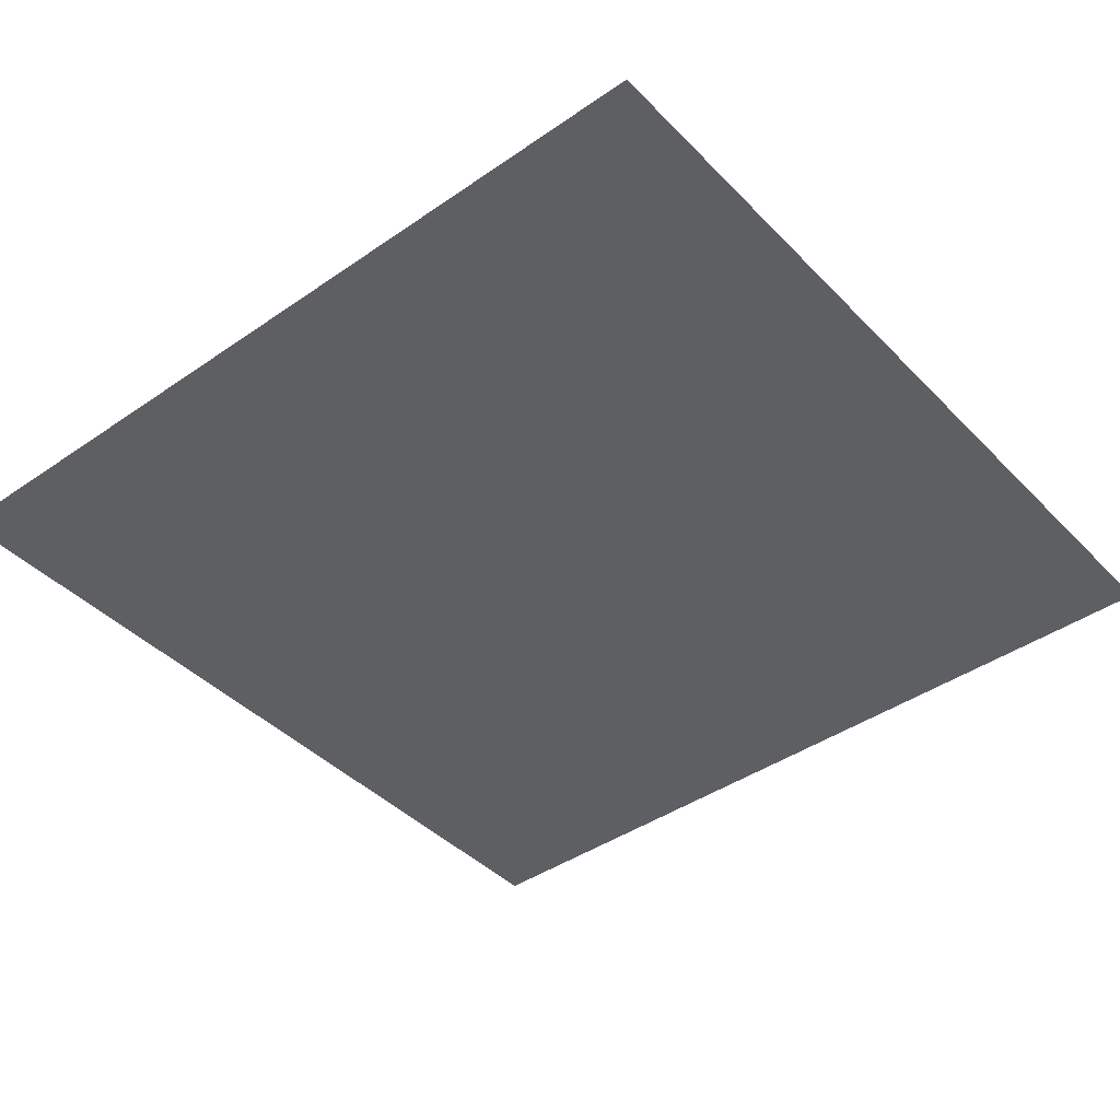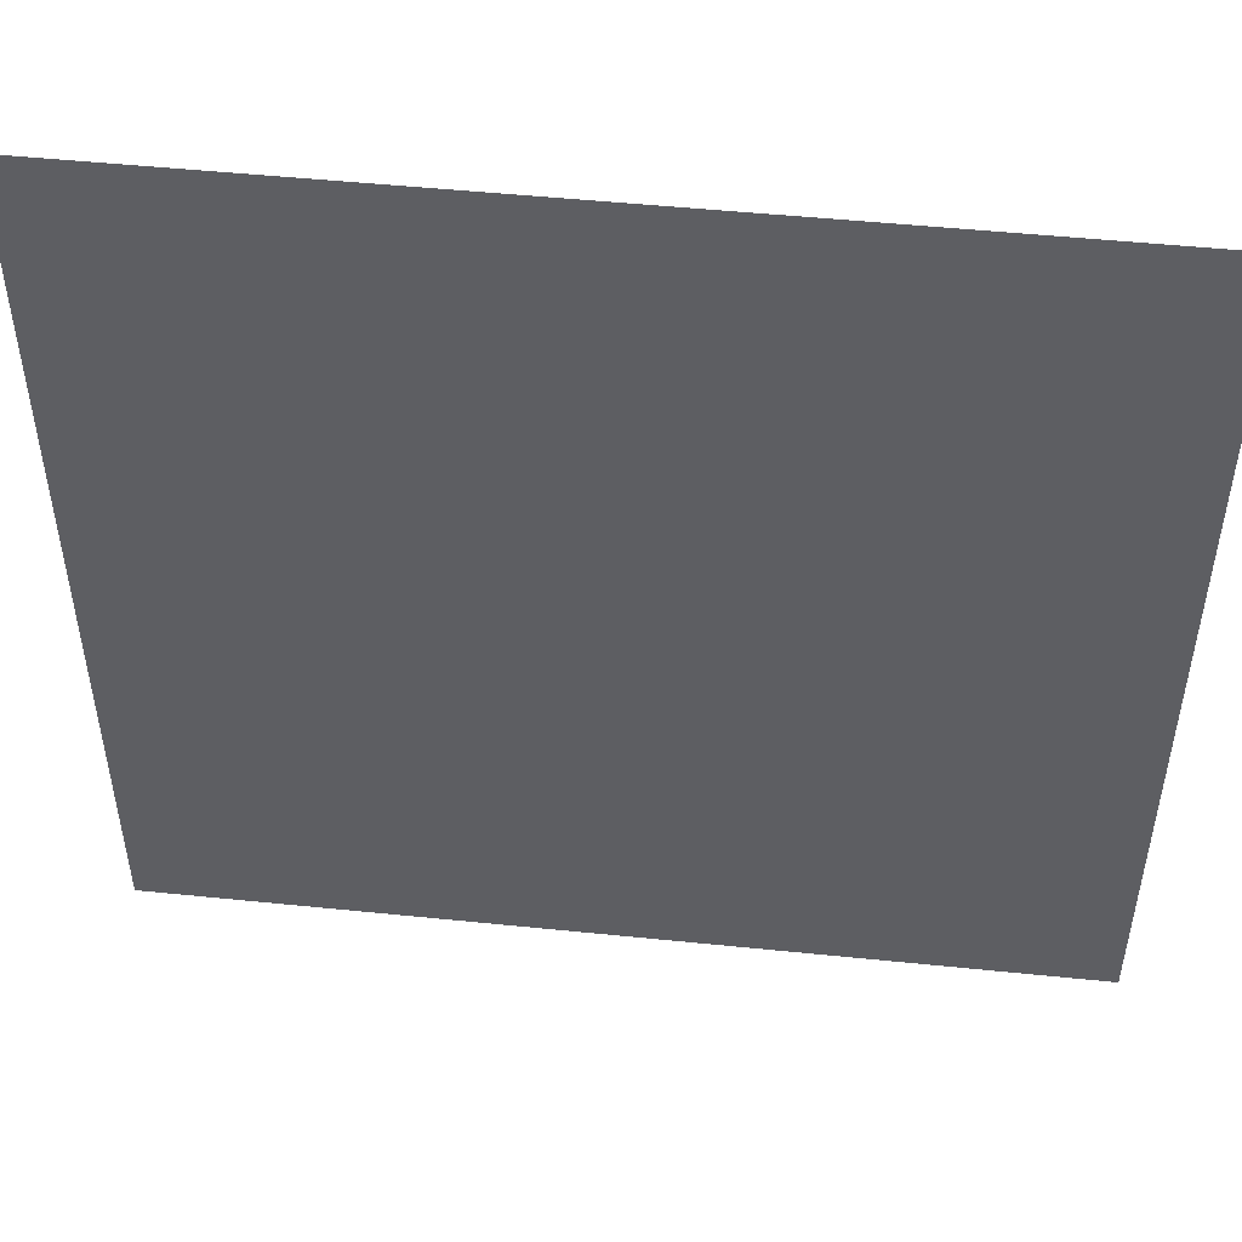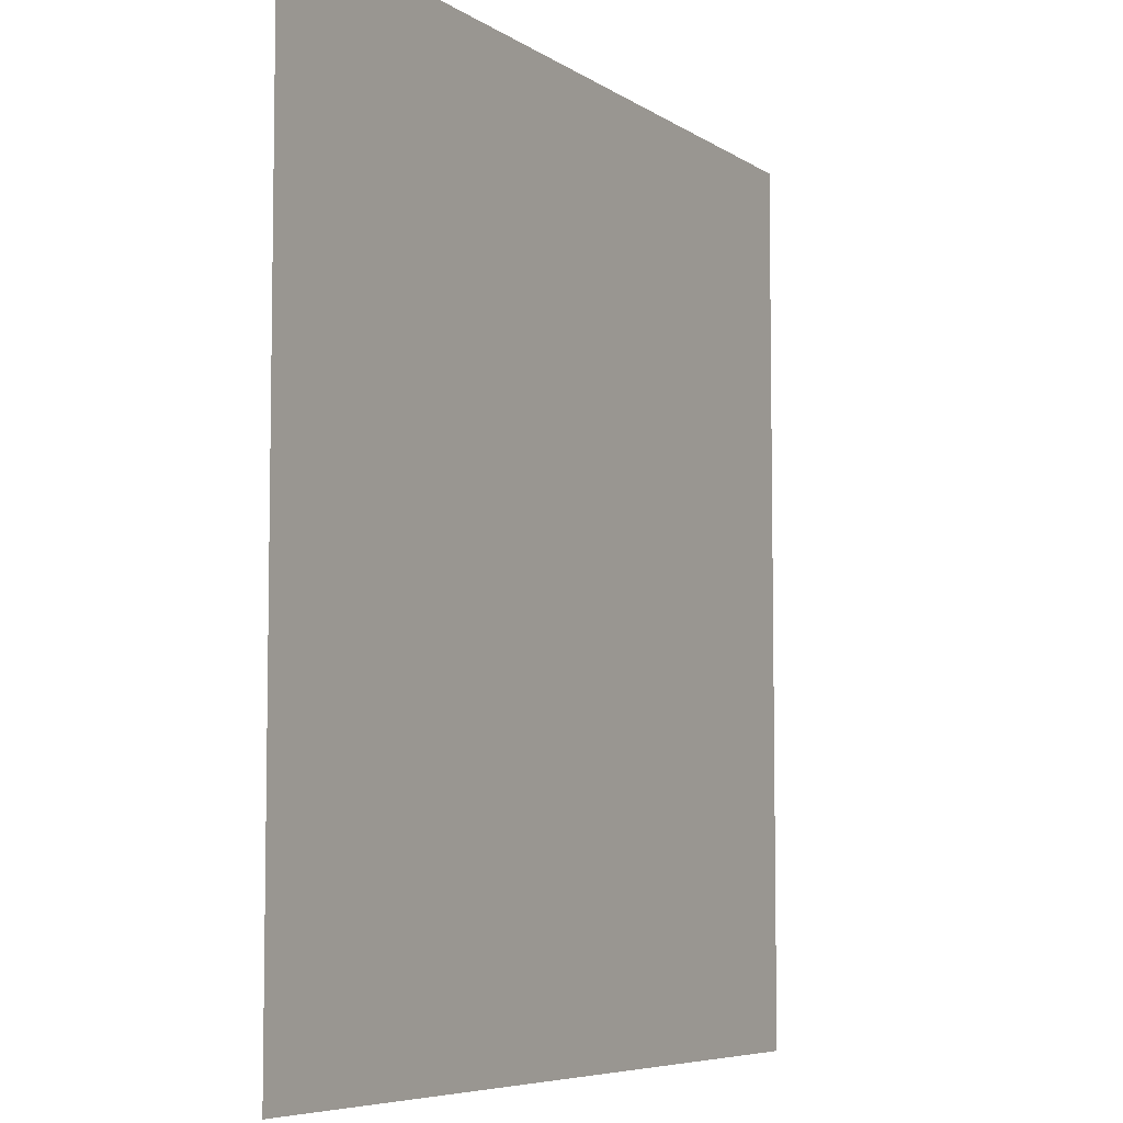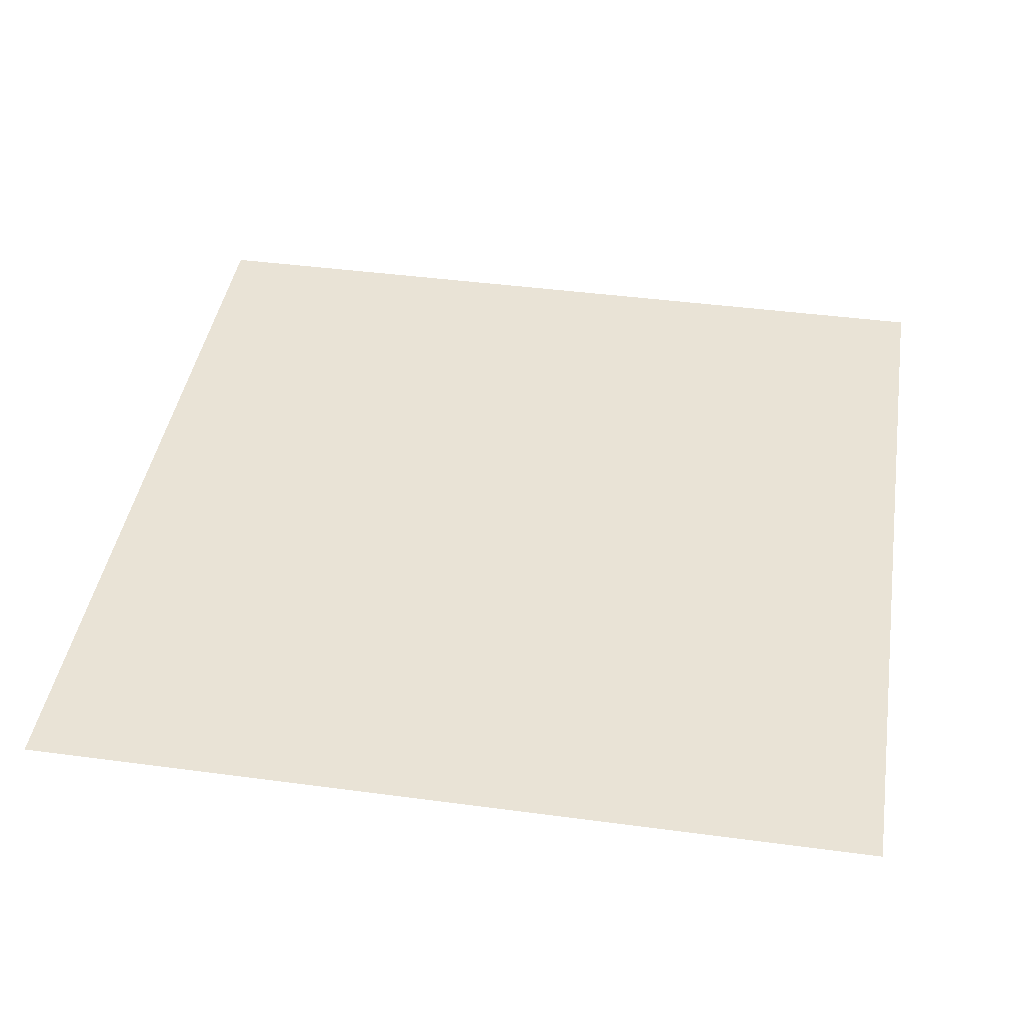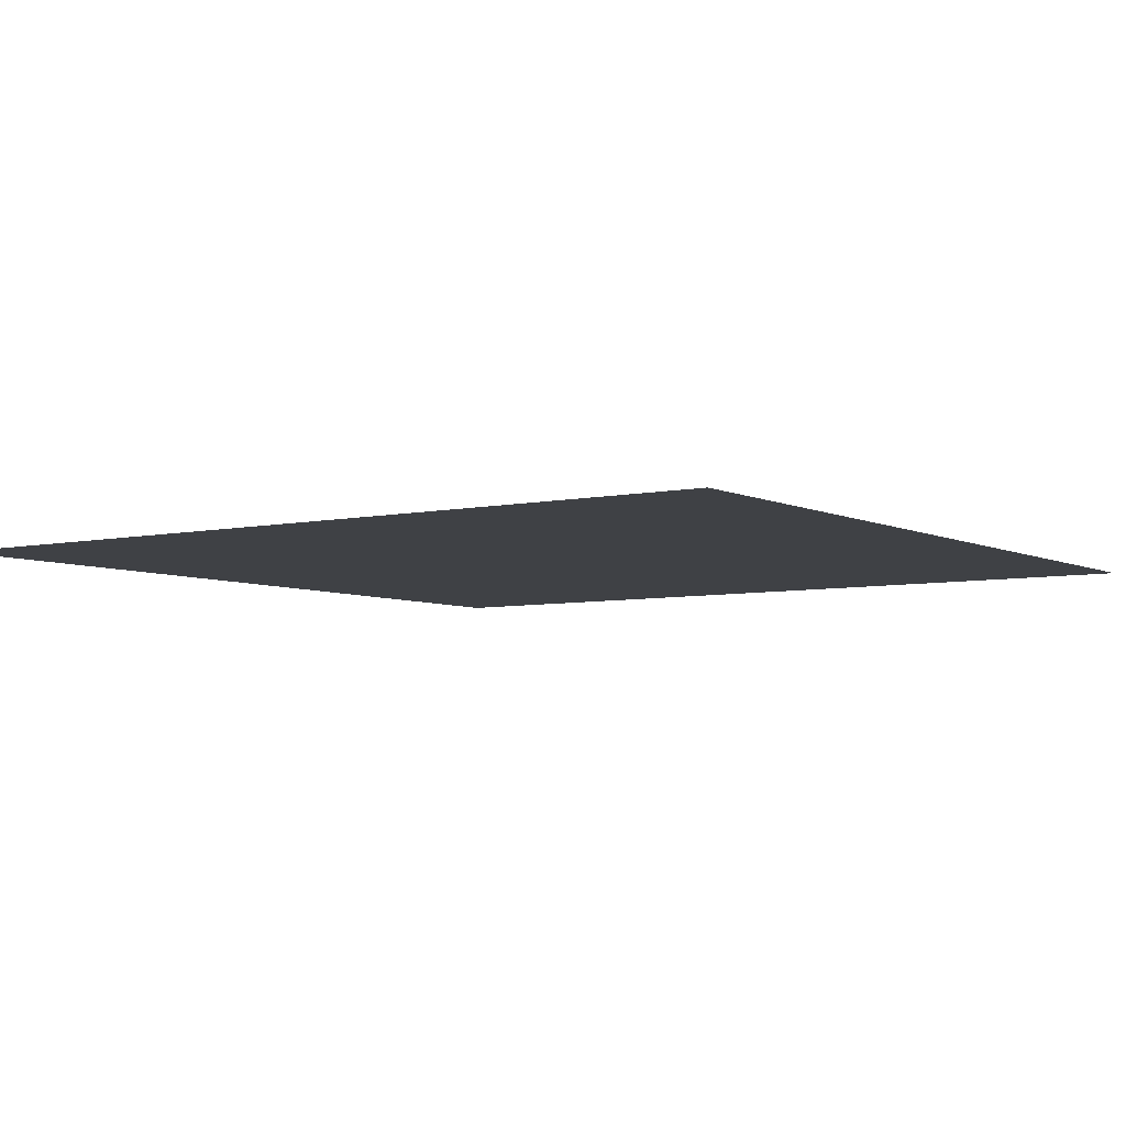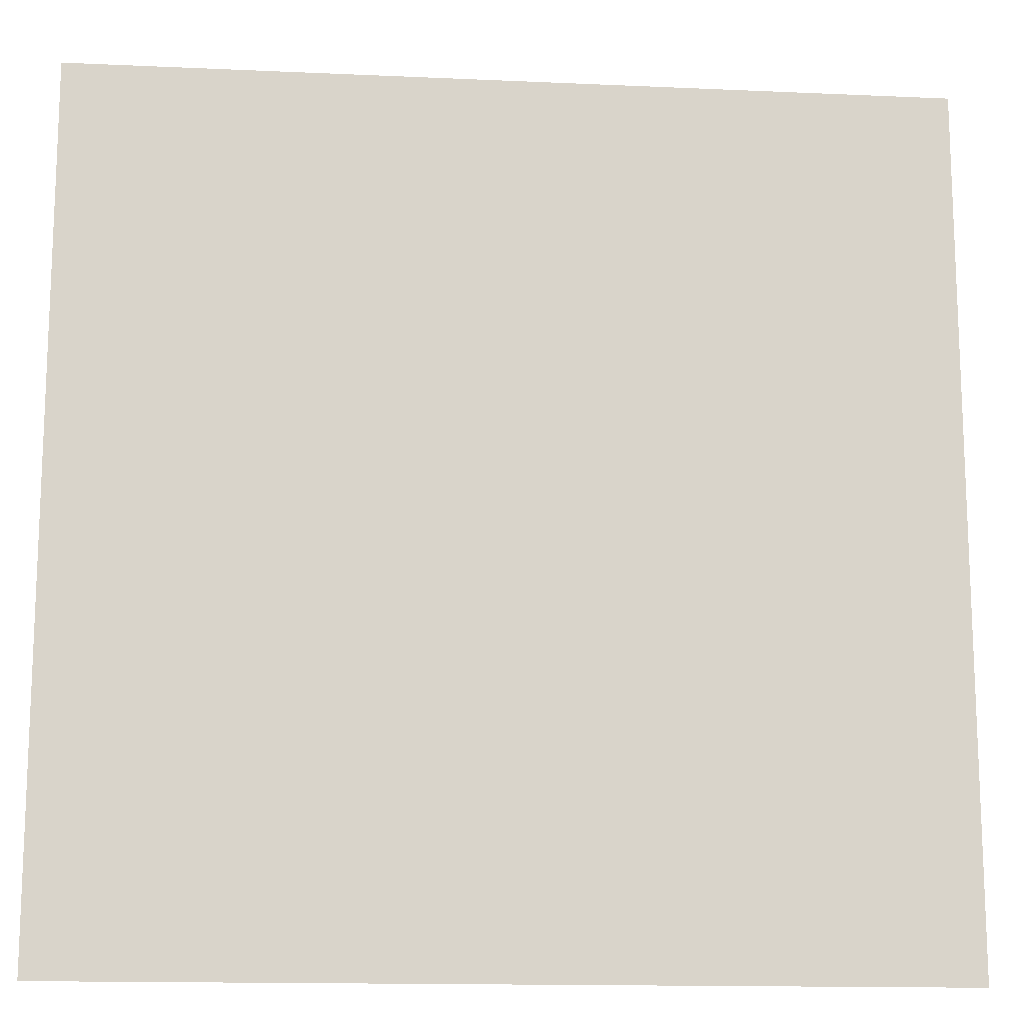
<metadata>
{"format":"obj","ext":"obj","renderer":"f3d","projection":"perspective","resolution":1024,"background":"white","views":[{"elev":-41.9,"azim":129.7,"up":"+Y"},{"elev":50.5,"azim":6.4,"up":"+Z"},{"elev":-6.4,"azim":-61.3,"up":"+Z"},{"elev":42.3,"azim":9.1,"up":"+Y"},{"elev":-5.6,"azim":34.4,"up":"+Y"},{"elev":-14.5,"azim":-5.6,"up":"+Z"}]}
</metadata>
<code>
o mesh23/mesh23-geometry#mesh23-geometry
v 0.5127 -0.1841 0.5029
v -0.4925 -0.1841 -0.5023
v -0.4925 -0.1841 0.5029
v 0.5127 -0.1841 -0.5023
f 1 2 3
f 2 1 4
f 3 2 1
f 4 1 2

</code>
